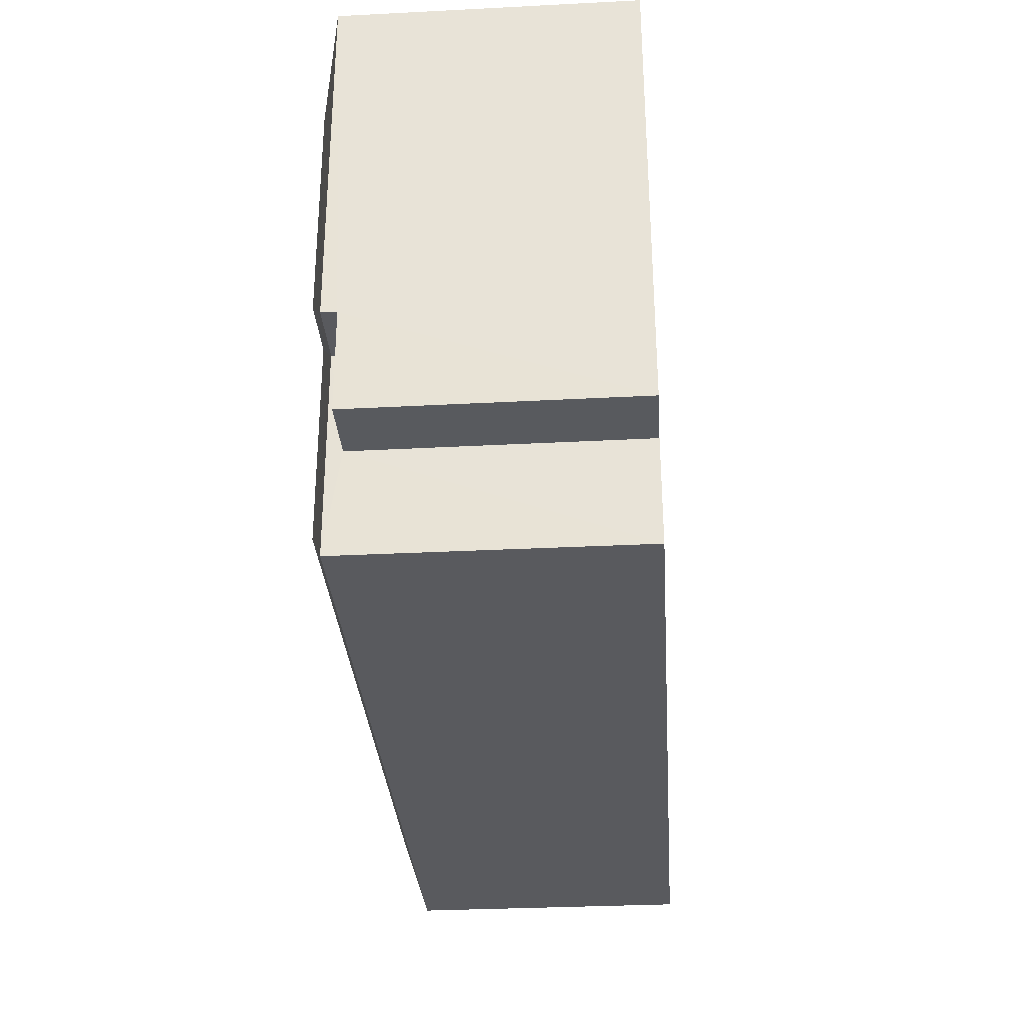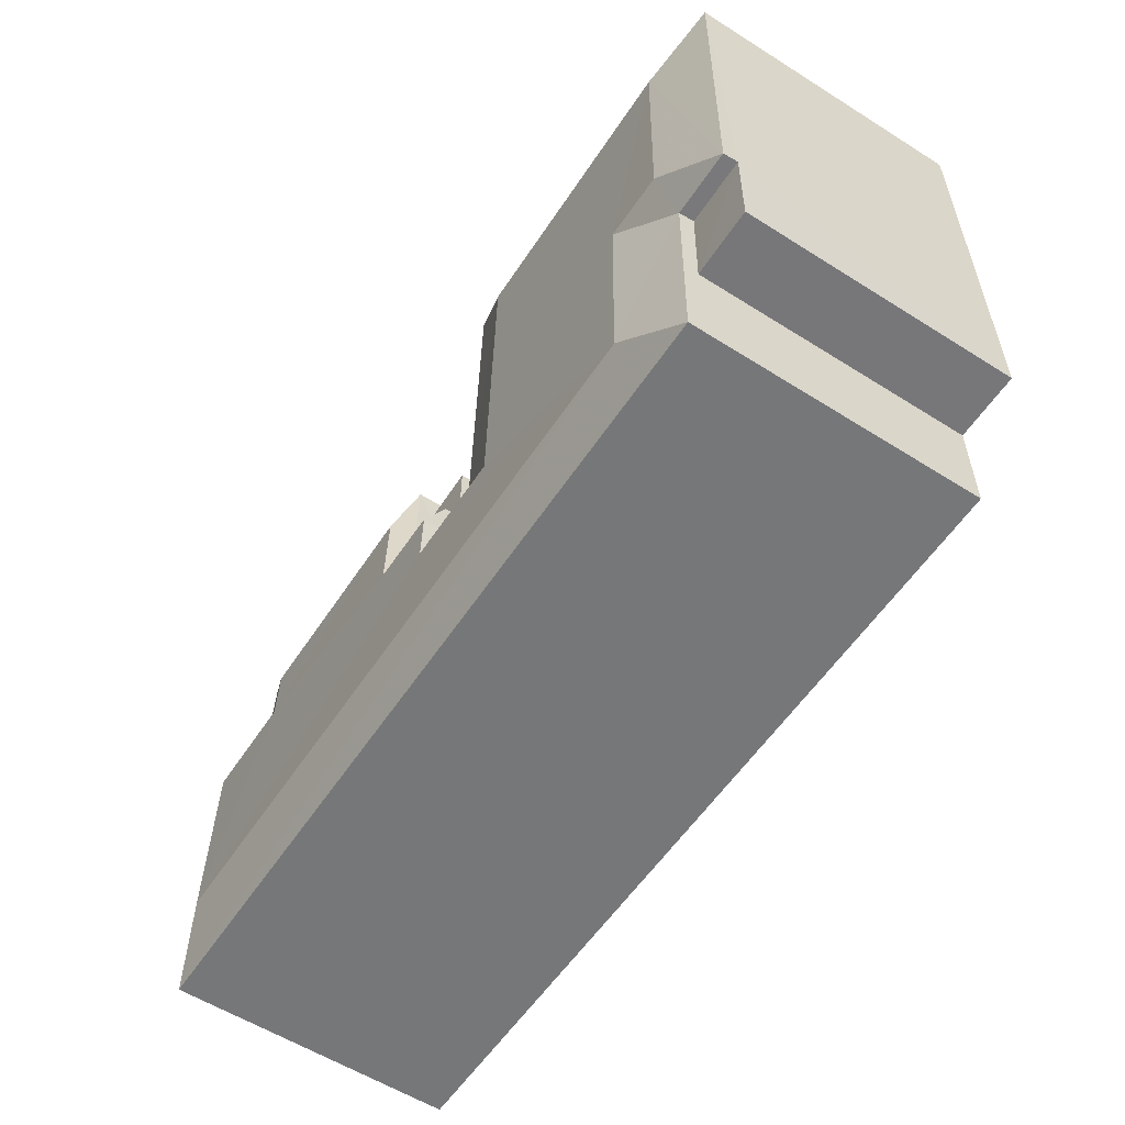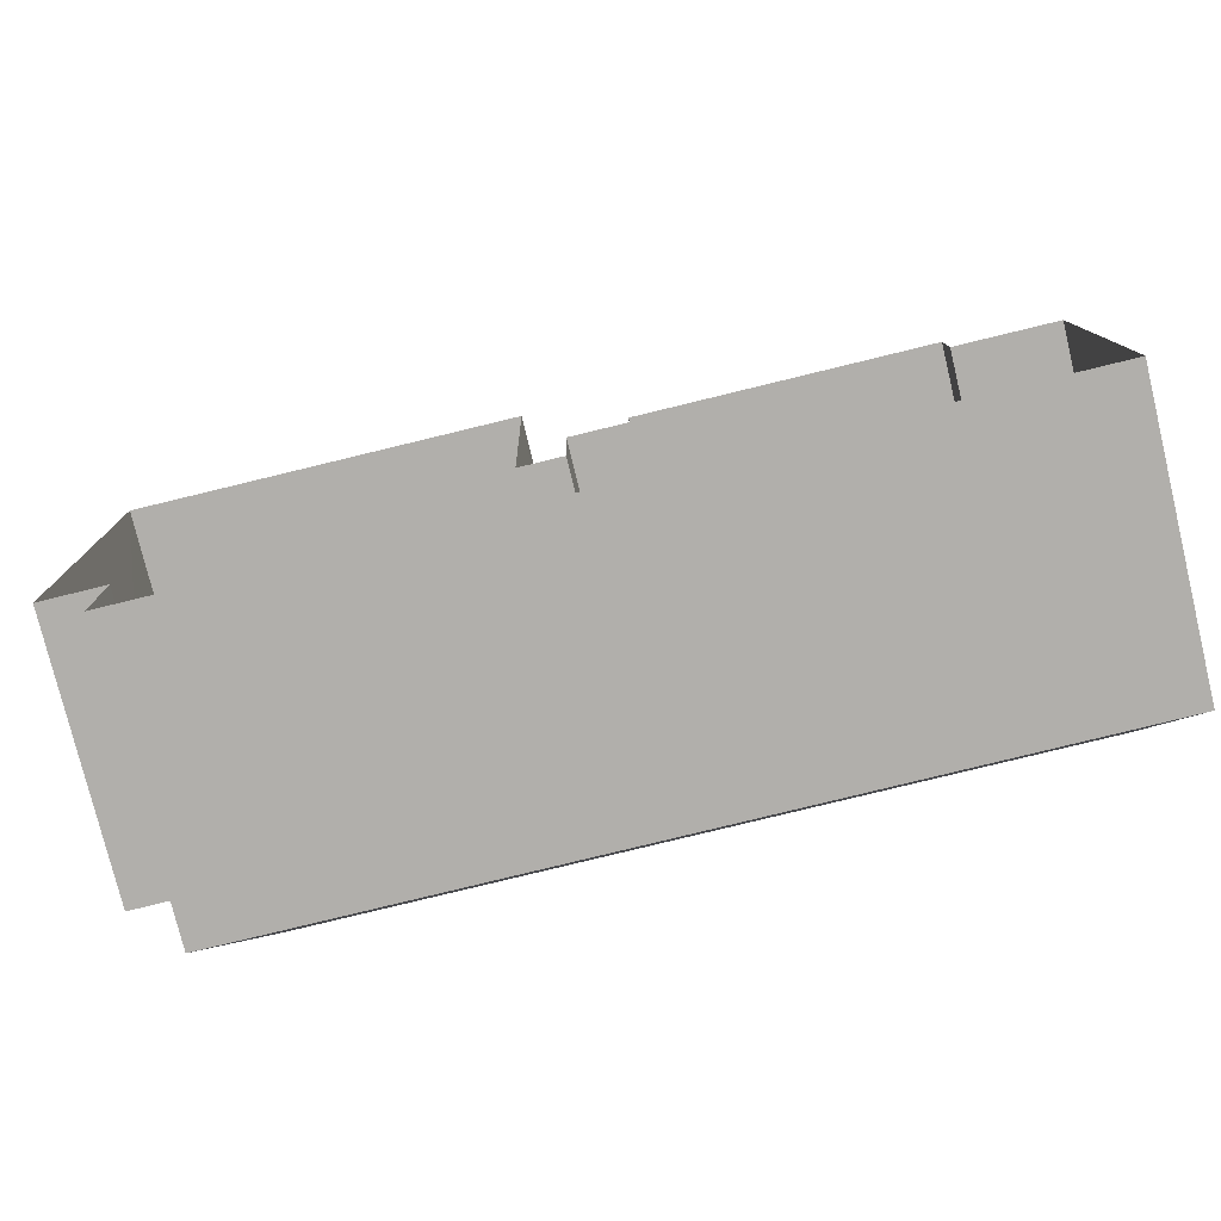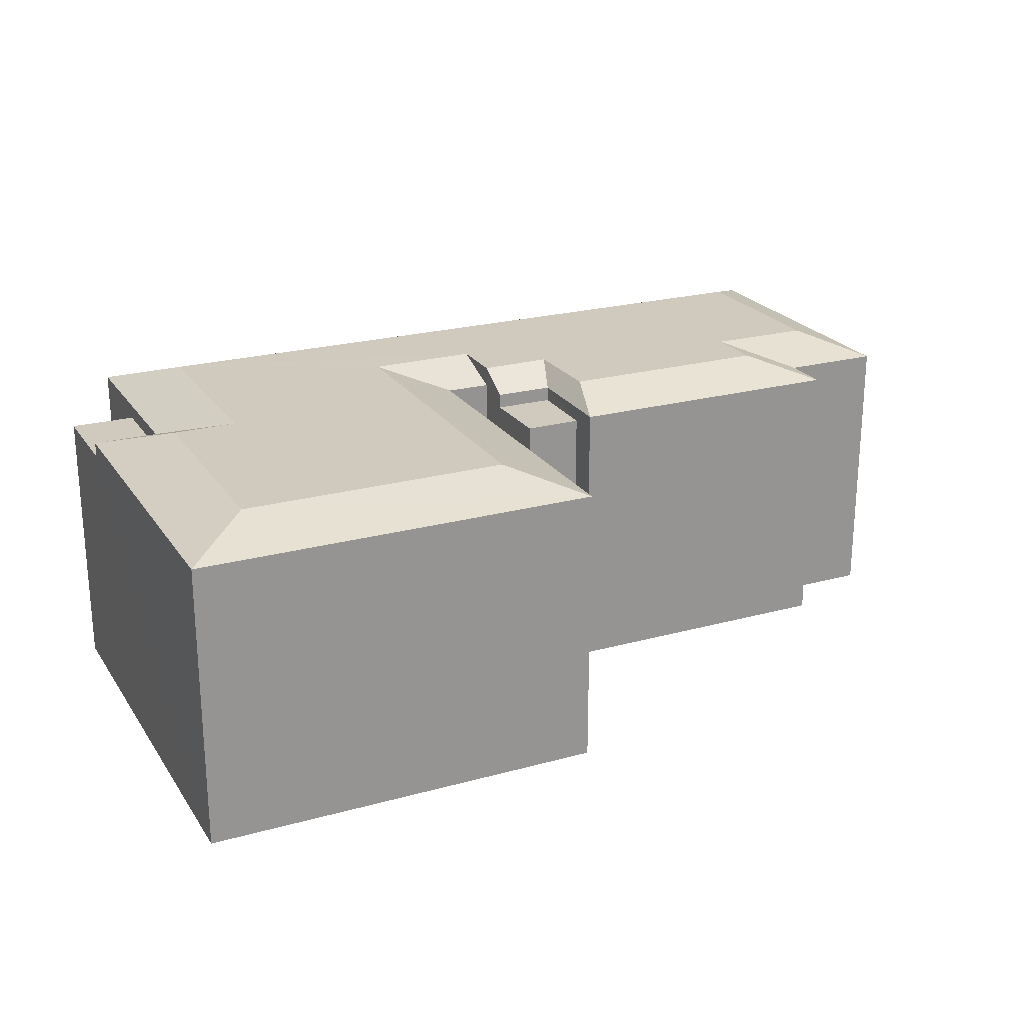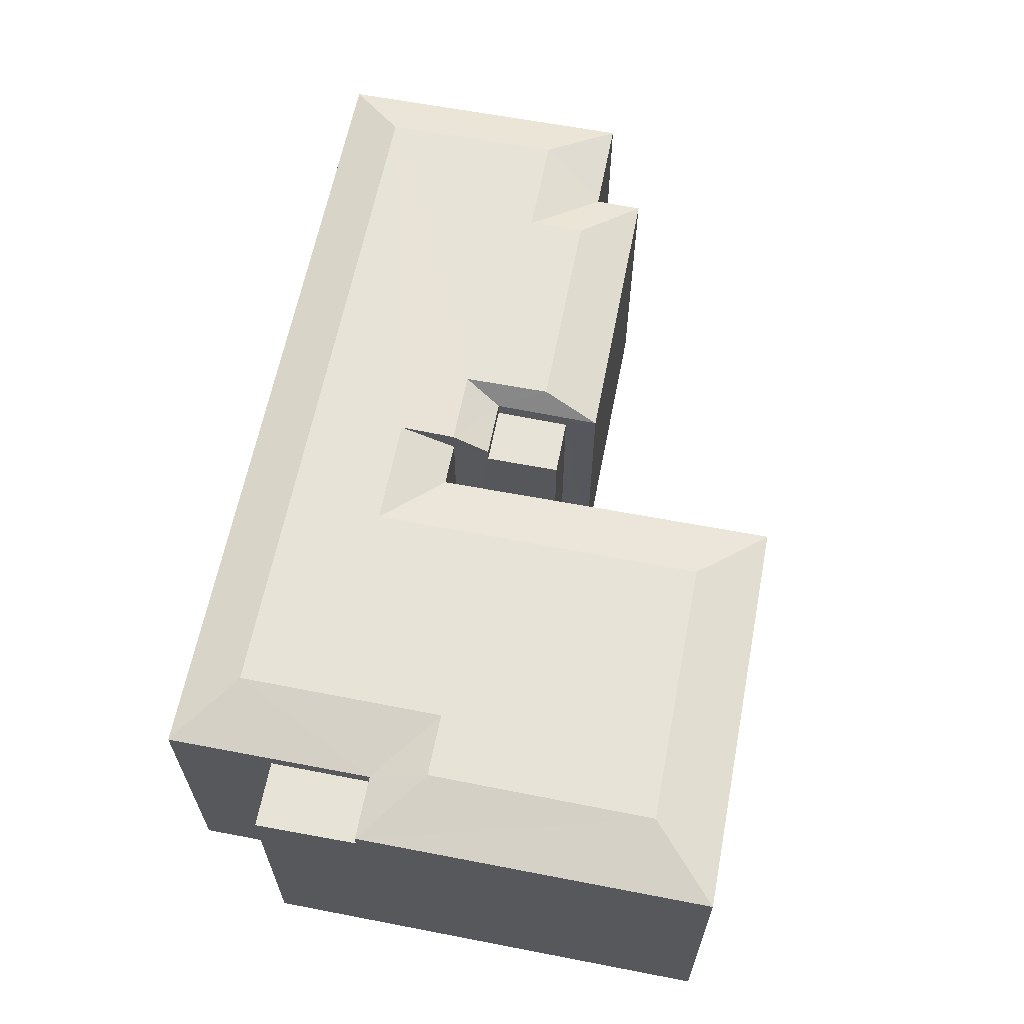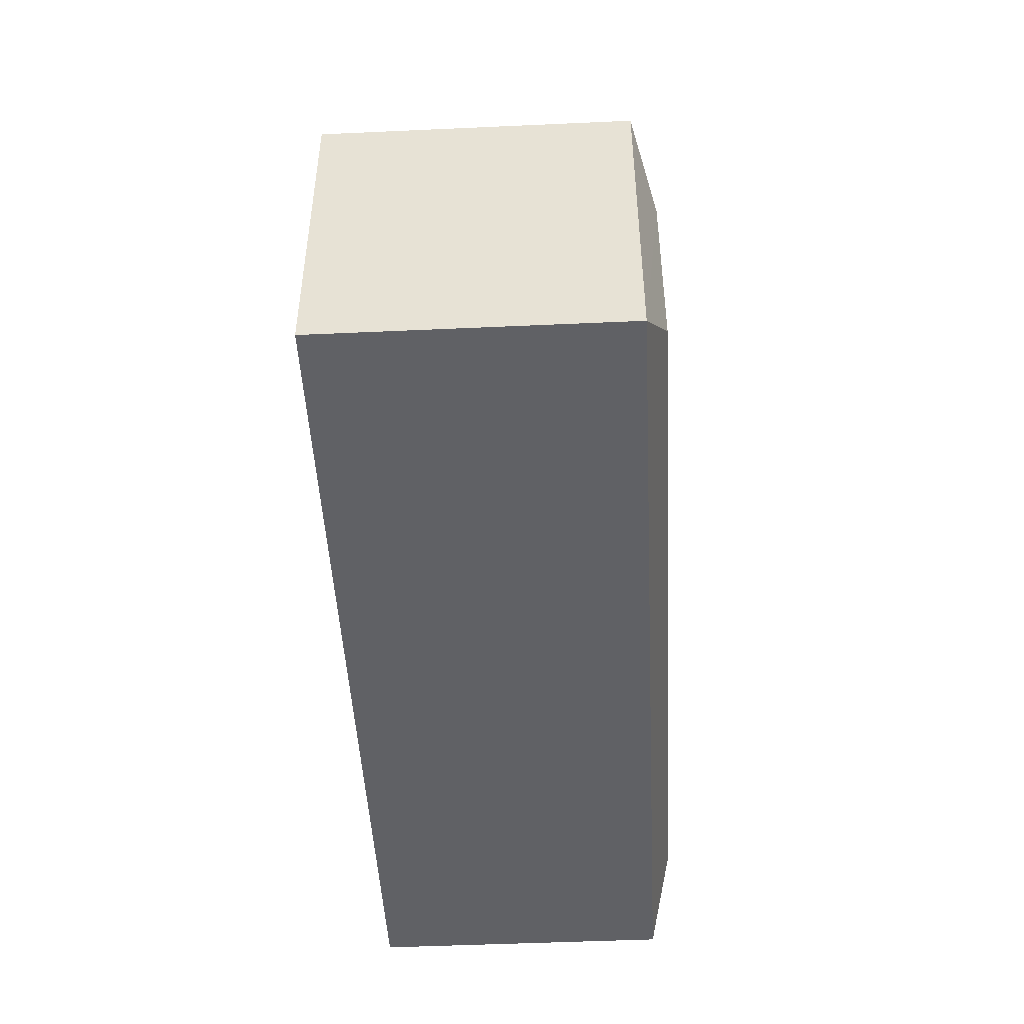
<metadata>
{"format":"obj","ext":"obj","renderer":"f3d","projection":"perspective","resolution":1024,"background":"white","views":[{"elev":-32.7,"azim":94.1,"up":"+Y"},{"elev":-58.1,"azim":56.9,"up":"+Y"},{"elev":-77.8,"azim":-166.5,"up":"+Y"},{"elev":22.9,"azim":153.6,"up":"+Z"},{"elev":62.3,"azim":99.8,"up":"+Z"},{"elev":-46.8,"azim":-87.0,"up":"+Y"}]}
</metadata>
<code>
v -3.728e+05 -1.046e+05 26.95
v -3.728e+05 -1.046e+05 26.95
v -3.728e+05 -1.046e+05 26.95
v -3.728e+05 -1.046e+05 26.95
v -3.728e+05 -1.046e+05 26.95
v -3.728e+05 -1.046e+05 26.95
v -3.728e+05 -1.046e+05 26.95
v -3.728e+05 -1.046e+05 26.95
v -3.728e+05 -1.046e+05 26.95
v -3.728e+05 -1.046e+05 26.95
v -3.728e+05 -1.046e+05 26.95
v -3.728e+05 -1.046e+05 26.95
v -3.728e+05 -1.046e+05 26.95
v -3.728e+05 -1.046e+05 26.95
v -3.728e+05 -1.046e+05 37.72
v -3.728e+05 -1.046e+05 37.01
v -3.728e+05 -1.046e+05 37.72
v -3.728e+05 -1.046e+05 37.01
v -3.728e+05 -1.046e+05 37.02
v -3.728e+05 -1.046e+05 37.02
v -3.728e+05 -1.046e+05 37.73
v -3.728e+05 -1.046e+05 37.73
v -3.728e+05 -1.046e+05 37.72
v -3.728e+05 -1.046e+05 37.01
v -3.728e+05 -1.046e+05 37.72
v -3.728e+05 -1.046e+05 37.01
v -3.728e+05 -1.046e+05 37.72
v -3.728e+05 -1.046e+05 37.72
v -3.728e+05 -1.046e+05 37.72
v -3.728e+05 -1.046e+05 37.72
v -3.728e+05 -1.046e+05 37.72
v -3.728e+05 -1.046e+05 37.72
v -3.728e+05 -1.046e+05 37.72
v -3.728e+05 -1.046e+05 37.72
v -3.728e+05 -1.046e+05 37.01
v -3.728e+05 -1.046e+05 37.01
v -3.728e+05 -1.046e+05 37.01
v -3.728e+05 -1.046e+05 37.01
v -3.728e+05 -1.046e+05 37.01
v -3.728e+05 -1.046e+05 37.01
v -3.728e+05 -1.046e+05 37.01
v -3.728e+05 -1.046e+05 37.01
v -3.728e+05 -1.046e+05 36.49
v -3.728e+05 -1.046e+05 36.49
v -3.728e+05 -1.046e+05 36.49
v -3.728e+05 -1.046e+05 36.49
v -3.728e+05 -1.046e+05 36.49
v -3.728e+05 -1.046e+05 36.49
v -3.728e+05 -1.046e+05 36.49
v -3.728e+05 -1.046e+05 36.49
f 1 2 3
f 4 5 6
f 2 7 8
f 9 4 10
f 10 11 9
f 12 13 5
f 3 8 13
f 14 12 9
f 3 13 12
f 3 2 8
f 12 5 4
f 12 4 9
f 15 16 17
f 15 18 16
f 19 20 21
f 22 19 21
f 23 24 25
f 23 26 24
f 27 23 25
f 28 15 29
f 28 29 30
f 25 31 22
f 32 27 25
f 33 32 34
f 29 15 17
f 21 34 22
f 17 34 21
f 29 17 21
f 32 25 22
f 34 32 22
f 33 35 32
f 33 36 35
f 16 37 34
f 17 16 34
f 21 38 29
f 21 20 38
f 39 40 28
f 30 39 28
f 38 39 30
f 29 38 30
f 41 26 23
f 27 41 23
f 28 18 15
f 28 40 18
f 31 19 22
f 31 42 19
f 43 44 45
f 43 46 44
f 47 48 49
f 50 47 49
f 35 41 27
f 32 35 27
f 24 42 31
f 25 24 31
f 9 11 49
f 11 41 49
f 49 35 50
f 49 41 35
f 19 6 5
f 19 42 6
f 42 4 6
f 42 24 4
f 43 39 38
f 46 43 38
f 49 48 14
f 9 49 14
f 47 35 36
f 47 50 35
f 37 16 3
f 12 37 3
f 48 47 14
f 14 47 12
f 37 36 33
f 34 37 33
f 12 47 37
f 37 47 36
f 19 5 13
f 20 19 13
f 40 43 2
f 2 43 7
f 40 39 43
f 7 43 45
f 26 11 10
f 26 41 11
f 13 44 20
f 20 44 38
f 13 8 44
f 38 44 46
f 16 1 3
f 16 18 1
f 44 7 45
f 44 8 7
f 18 2 1
f 18 40 2
f 24 10 4
f 24 26 10

</code>
